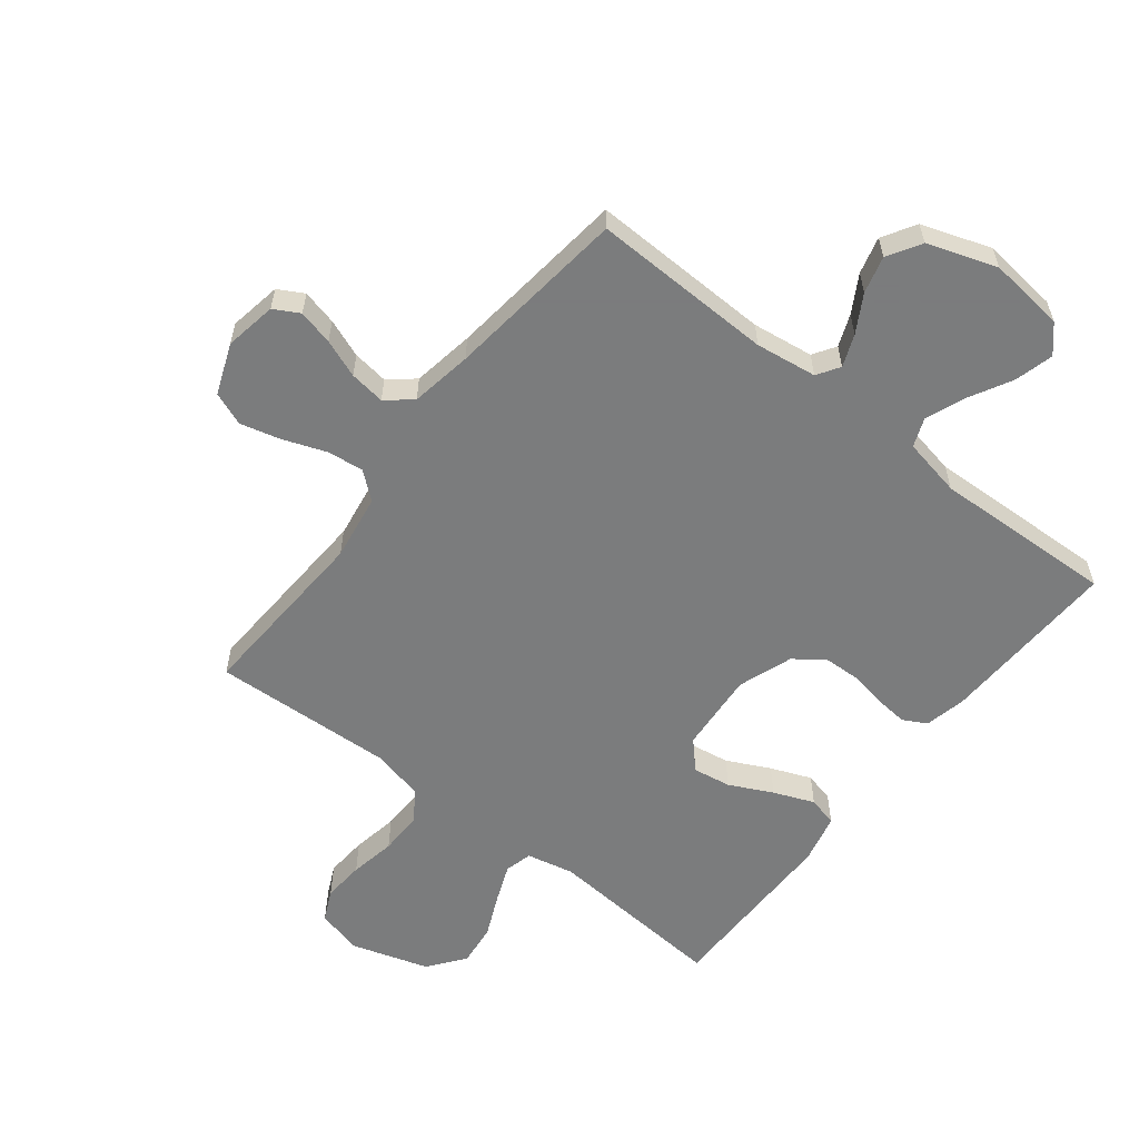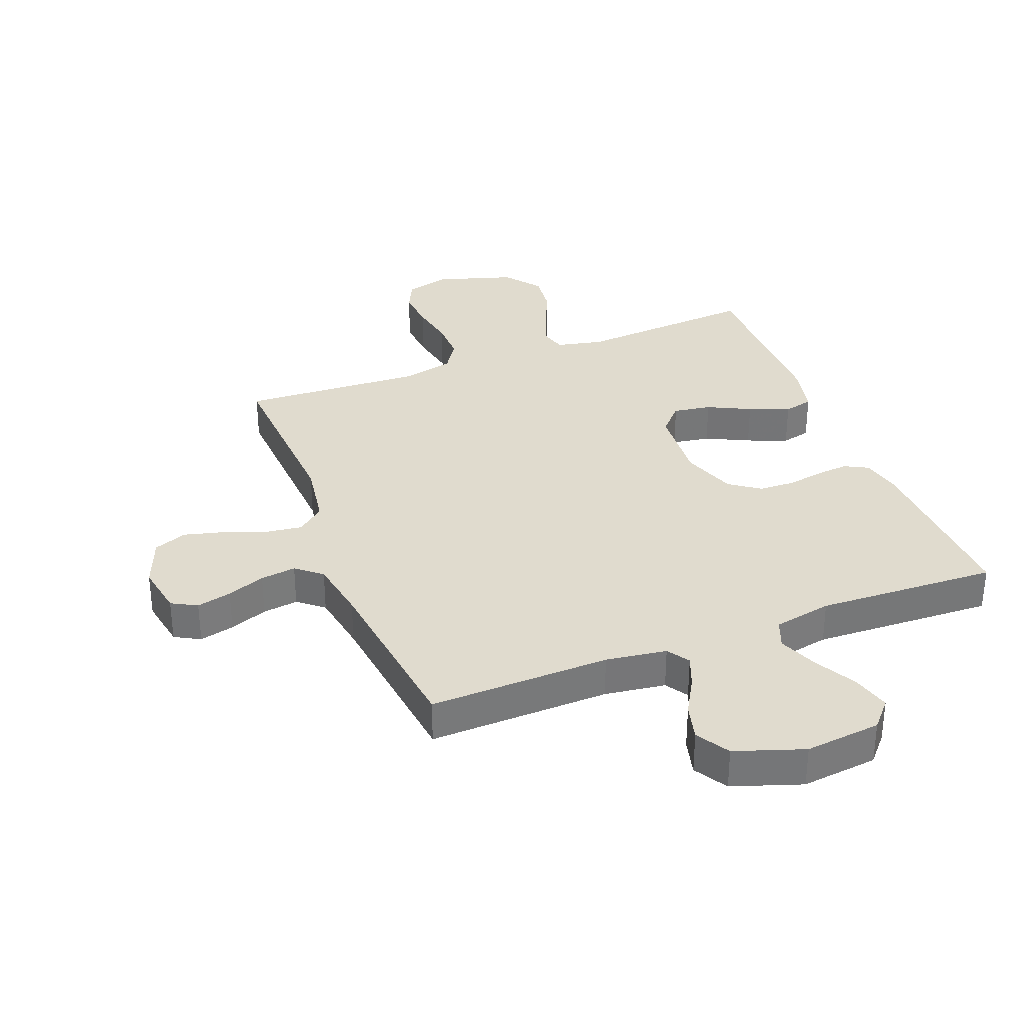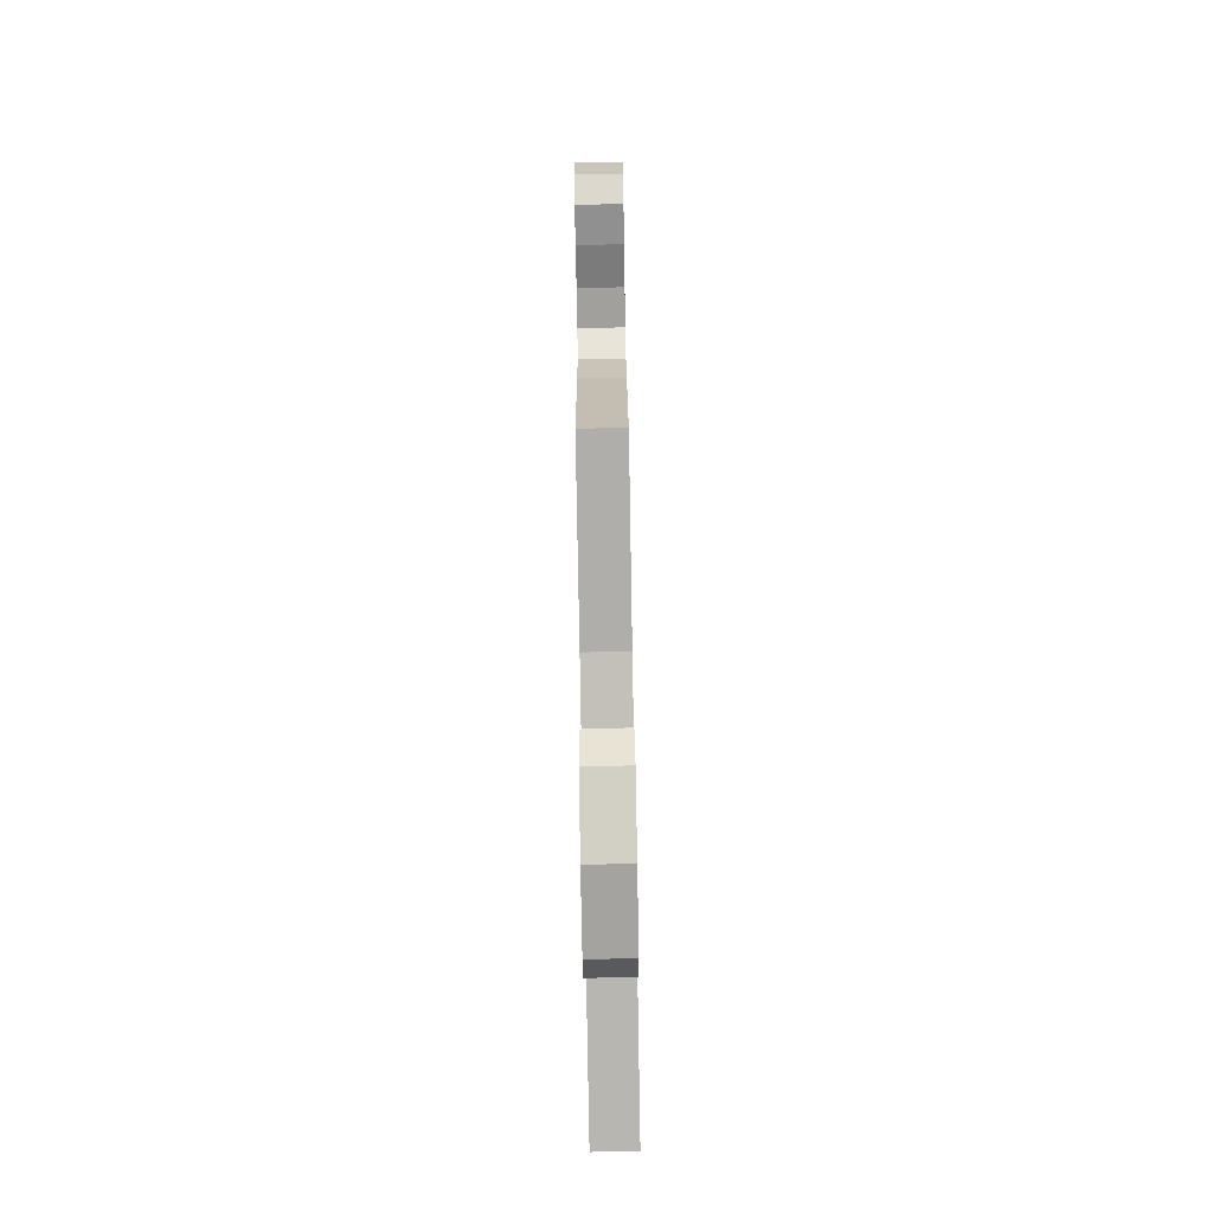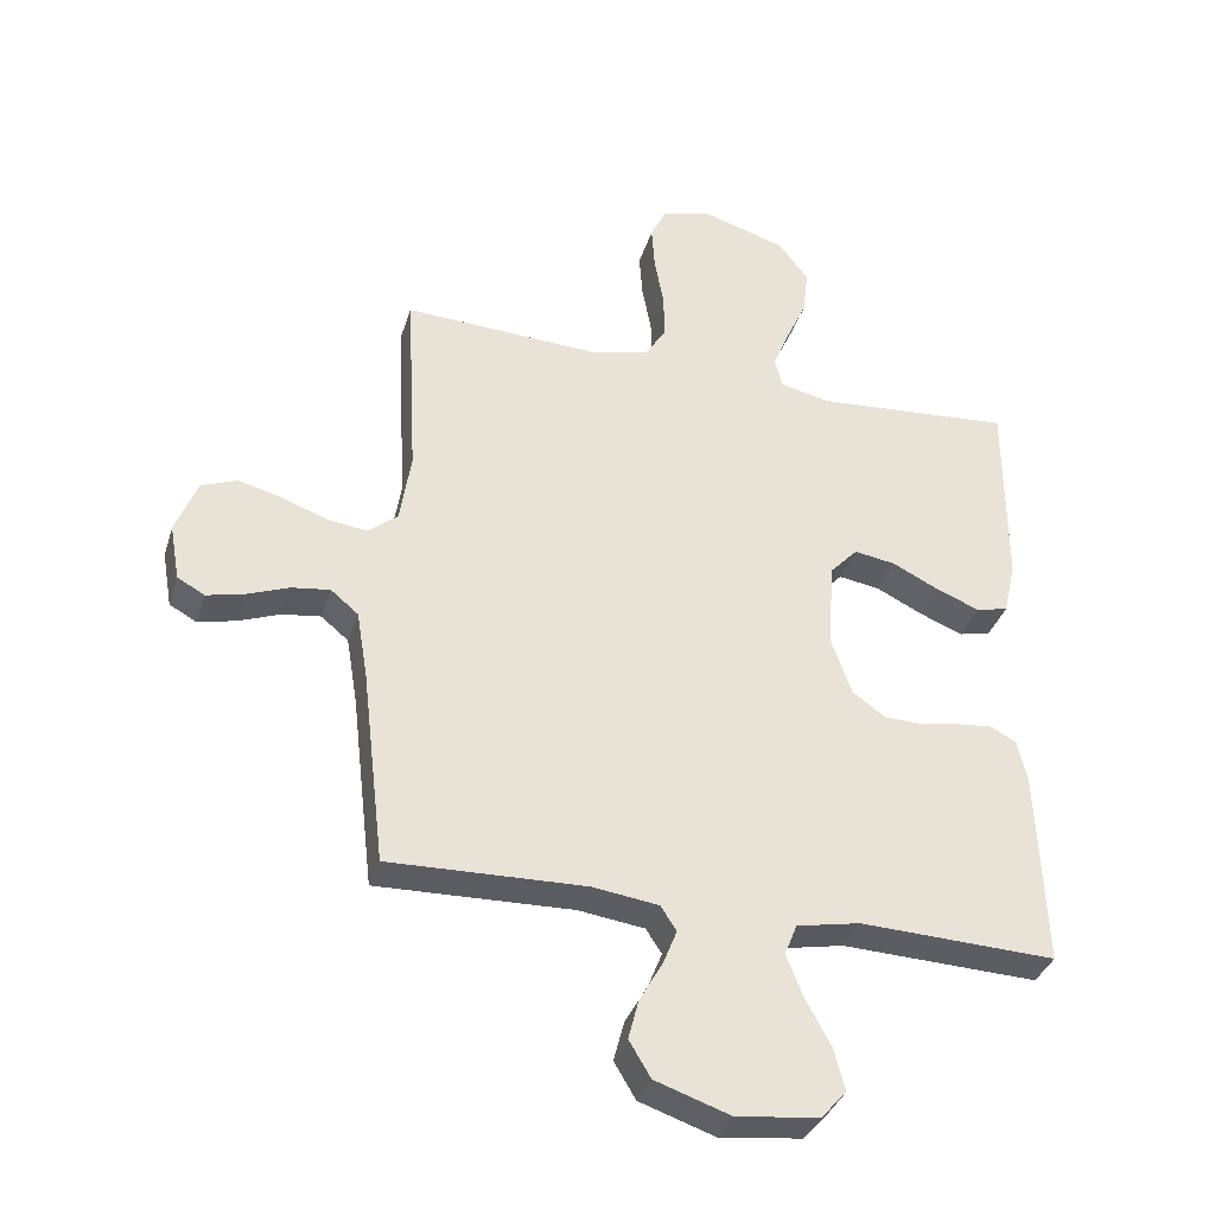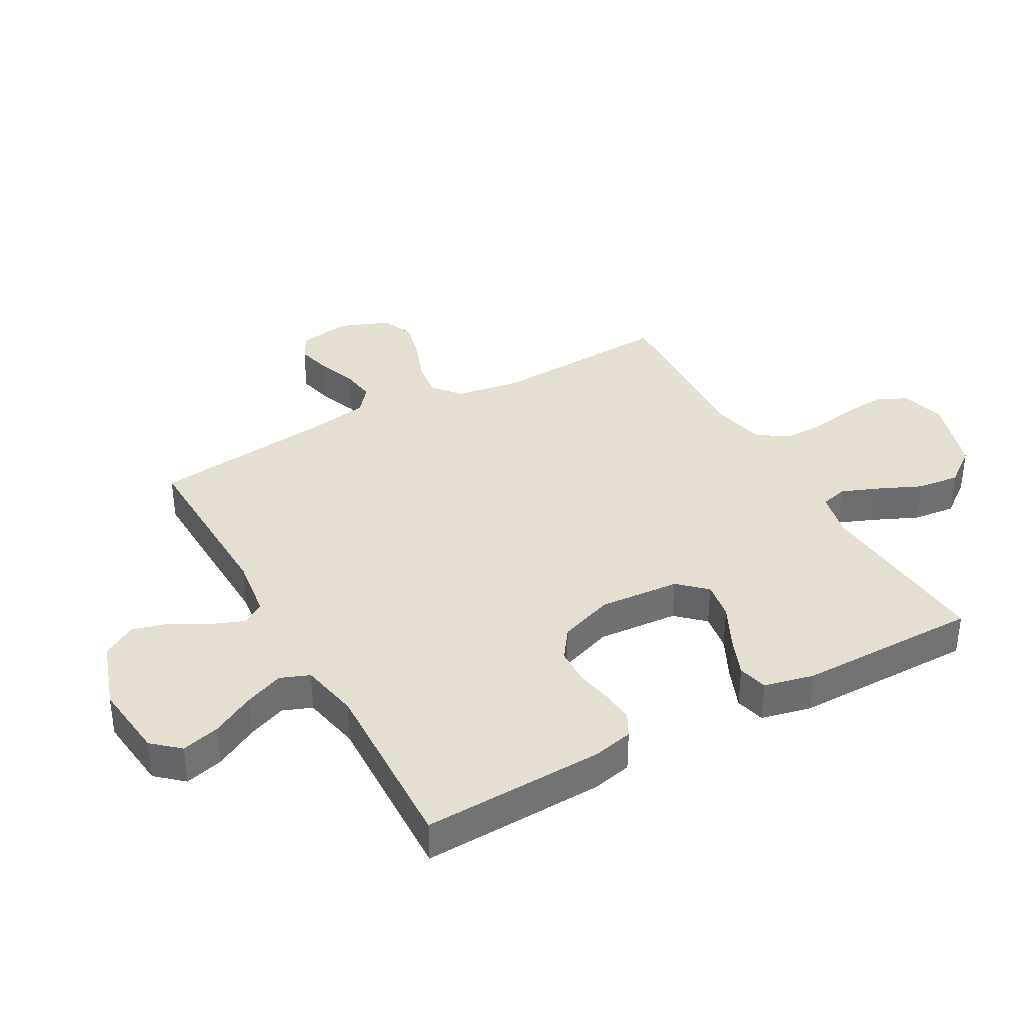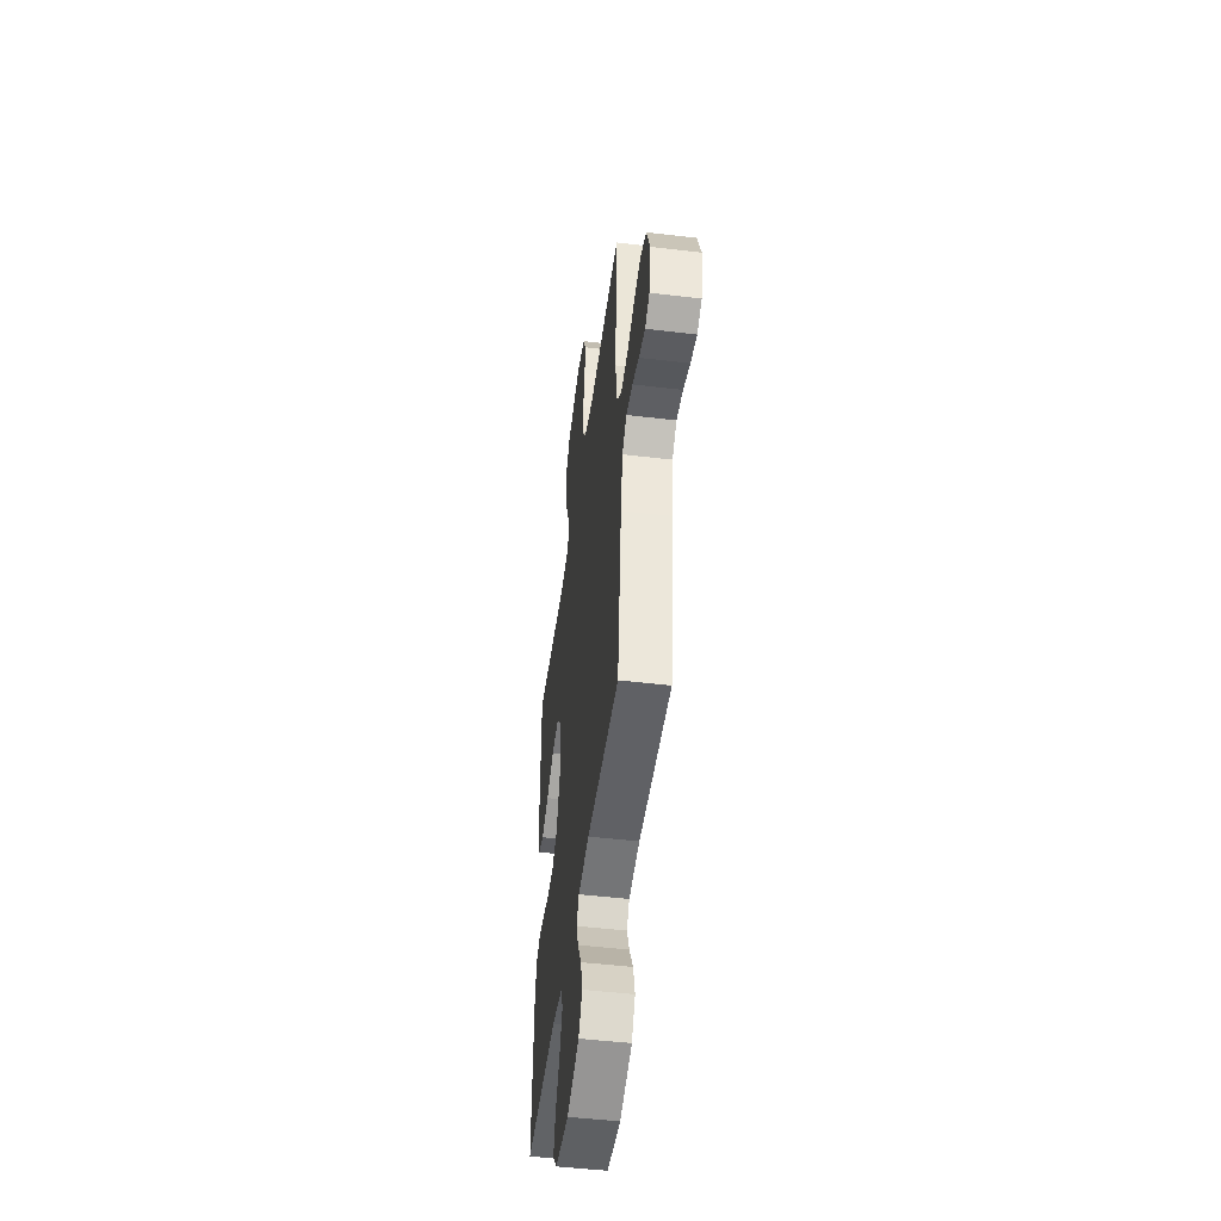
<metadata>
{"format":"obj","ext":"obj","renderer":"f3d","projection":"perspective","resolution":1024,"background":"white","views":[{"elev":-58.6,"azim":141.9,"up":"+Y"},{"elev":33.4,"azim":158.8,"up":"+Y"},{"elev":-79.3,"azim":91.0,"up":"+Z"},{"elev":-35.3,"azim":163.6,"up":"+Z"},{"elev":36.6,"azim":-119.2,"up":"+Y"},{"elev":-48.5,"azim":82.4,"up":"+Z"}]}
</metadata>
<code>
v -0.5 0.07 -0.5
v -0.489 0.07 -0.2
v -0.474 0.07 -0.133
v -0.435 0.07 -0.112
v -0.382 0.07 -0.117
v -0.321 0.07 -0.128
v -0.261 0.07 -0.126
v -0.211 0.07 -0.09
v -0.179 0.07 0
v -0.189 0.07 0.133
v -0.231 0.07 0.178
v -0.294 0.07 0.168
v -0.365 0.07 0.133
v -0.432 0.07 0.106
v -0.481 0.07 0.118
v -0.5 0.07 0.2
v -0.5 0.07 0.5
v -0.2 0.07 0.477
v -0.122 0.07 0.494
v -0.11 0.07 0.539
v -0.135 0.07 0.601
v -0.167 0.07 0.672
v -0.175 0.07 0.742
v -0.129 0.07 0.802
v 0 0.07 0.842
v 0.075 0.07 0.822
v 0.099 0.07 0.771
v 0.094 0.07 0.702
v 0.08 0.07 0.626
v 0.079 0.07 0.556
v 0.112 0.07 0.505
v 0.2 0.07 0.485
v 0.5 0.07 0.5
v 0.484 0.07 0.2
v 0.501 0.07 0.091
v 0.546 0.07 0.054
v 0.607 0.07 0.062
v 0.677 0.07 0.088
v 0.743 0.07 0.105
v 0.798 0.07 0.084
v 0.831 0.07 0
v 0.816 0.07 -0.086
v 0.774 0.07 -0.109
v 0.716 0.07 -0.095
v 0.653 0.07 -0.071
v 0.594 0.07 -0.063
v 0.552 0.07 -0.098
v 0.535 0.07 -0.2
v 0.5 0.07 -0.5
v 0.2 0.07 -0.492
v 0.099 0.07 -0.506
v 0.075 0.07 -0.543
v 0.096 0.07 -0.596
v 0.131 0.07 -0.657
v 0.147 0.07 -0.718
v 0.114 0.07 -0.773
v 0 0.07 -0.812
v -0.126 0.07 -0.798
v -0.165 0.07 -0.754
v -0.148 0.07 -0.69
v -0.11 0.07 -0.62
v -0.084 0.07 -0.555
v -0.103 0.07 -0.507
v -0.2 0.07 -0.488
v -0.5 0 -0.5
v -0.489 0 -0.2
v -0.474 0 -0.133
v -0.435 0 -0.112
v -0.382 0 -0.117
v -0.321 0 -0.128
v -0.261 0 -0.126
v -0.211 0 -0.09
v -0.179 0 0
v -0.189 0 0.133
v -0.231 0 0.178
v -0.294 0 0.168
v -0.365 0 0.133
v -0.432 0 0.106
v -0.481 0 0.118
v -0.5 0 0.2
v -0.5 0 0.5
v -0.2 0 0.477
v -0.122 0 0.494
v -0.11 0 0.539
v -0.135 0 0.601
v -0.167 0 0.672
v -0.175 0 0.742
v -0.129 0 0.802
v 0 0 0.842
v 0.075 0 0.822
v 0.099 0 0.771
v 0.094 0 0.702
v 0.08 0 0.626
v 0.079 0 0.556
v 0.112 0 0.505
v 0.2 0 0.485
v 0.5 0 0.5
v 0.484 0 0.2
v 0.501 0 0.091
v 0.546 0 0.054
v 0.607 0 0.062
v 0.677 0 0.088
v 0.743 0 0.105
v 0.798 0 0.084
v 0.831 0 0
v 0.816 0 -0.086
v 0.774 0 -0.109
v 0.716 0 -0.095
v 0.653 0 -0.071
v 0.594 0 -0.063
v 0.552 0 -0.098
v 0.535 0 -0.2
v 0.5 0 -0.5
v 0.2 0 -0.492
v 0.099 0 -0.506
v 0.075 0 -0.543
v 0.096 0 -0.596
v 0.131 0 -0.657
v 0.147 0 -0.718
v 0.114 0 -0.773
v 0 0 -0.812
v -0.126 0 -0.798
v -0.165 0 -0.754
v -0.148 0 -0.69
v -0.11 0 -0.62
v -0.084 0 -0.555
v -0.103 0 -0.507
v -0.2 0 -0.488
f 59 60 61
f 58 59 61
f 57 58 61
f 56 57 61
f 55 56 61
f 54 55 61
f 53 54 61
f 52 53 61 62
f 51 52 62 63
f 48 49 50
f 51 63 64
f 50 51 64
f 48 50 64
f 47 48 64
f 43 44 45
f 42 43 45
f 41 42 45
f 40 41 45
f 39 40 45
f 38 39 45
f 37 38 45
f 36 37 45 46
f 64 1 2
f 47 64 2
f 46 47 2
f 36 46 2
f 35 36 2
f 27 28 29
f 26 27 29
f 25 26 29
f 24 25 29
f 23 24 29
f 22 23 29
f 21 22 29
f 20 21 29 30
f 19 20 30 31
f 16 17 18
f 15 16 18
f 14 15 18
f 13 14 18
f 12 13 18
f 19 31 32
f 18 19 32
f 12 18 32
f 11 12 32
f 4 5 6
f 3 4 6
f 2 3 6
f 2 6 7
f 35 2 7
f 34 35 7 8
f 32 33 34
f 11 32 34
f 10 11 34
f 9 10 34
f 8 9 34
f 125 124 123
f 125 123 122
f 125 122 121
f 125 121 120
f 125 120 119
f 125 119 118
f 125 118 117
f 126 125 117 116
f 127 126 116 115
f 114 113 112
f 128 127 115
f 128 115 114
f 128 114 112
f 128 112 111
f 109 108 107
f 109 107 106
f 109 106 105
f 109 105 104
f 109 104 103
f 109 103 102
f 109 102 101
f 110 109 101 100
f 66 65 128
f 66 128 111
f 66 111 110
f 66 110 100
f 66 100 99
f 93 92 91
f 93 91 90
f 93 90 89
f 93 89 88
f 93 88 87
f 93 87 86
f 93 86 85
f 94 93 85 84
f 95 94 84 83
f 82 81 80
f 82 80 79
f 82 79 78
f 82 78 77
f 82 77 76
f 96 95 83
f 96 83 82
f 96 82 76
f 96 76 75
f 70 69 68
f 70 68 67
f 70 67 66
f 71 70 66
f 71 66 99
f 72 71 99 98
f 98 97 96
f 98 96 75
f 98 75 74
f 98 74 73
f 98 73 72
f 1 65 66 2
f 2 66 67 3
f 3 67 68 4
f 4 68 69 5
f 5 69 70 6
f 6 70 71 7
f 7 71 72 8
f 8 72 73 9
f 9 73 74 10
f 10 74 75 11
f 11 75 76 12
f 12 76 77 13
f 13 77 78 14
f 14 78 79 15
f 15 79 80 16
f 16 80 81 17
f 17 81 82 18
f 18 82 83 19
f 19 83 84 20
f 20 84 85 21
f 21 85 86 22
f 22 86 87 23
f 23 87 88 24
f 24 88 89 25
f 25 89 90 26
f 26 90 91 27
f 27 91 92 28
f 28 92 93 29
f 29 93 94 30
f 30 94 95 31
f 31 95 96 32
f 32 96 97 33
f 33 97 98 34
f 34 98 99 35
f 35 99 100 36
f 36 100 101 37
f 37 101 102 38
f 38 102 103 39
f 39 103 104 40
f 40 104 105 41
f 41 105 106 42
f 42 106 107 43
f 43 107 108 44
f 44 108 109 45
f 45 109 110 46
f 46 110 111 47
f 47 111 112 48
f 48 112 113 49
f 49 113 114 50
f 50 114 115 51
f 51 115 116 52
f 52 116 117 53
f 53 117 118 54
f 54 118 119 55
f 55 119 120 56
f 56 120 121 57
f 57 121 122 58
f 58 122 123 59
f 59 123 124 60
f 60 124 125 61
f 61 125 126 62
f 62 126 127 63
f 63 127 128 64
f 64 128 65 1

</code>
